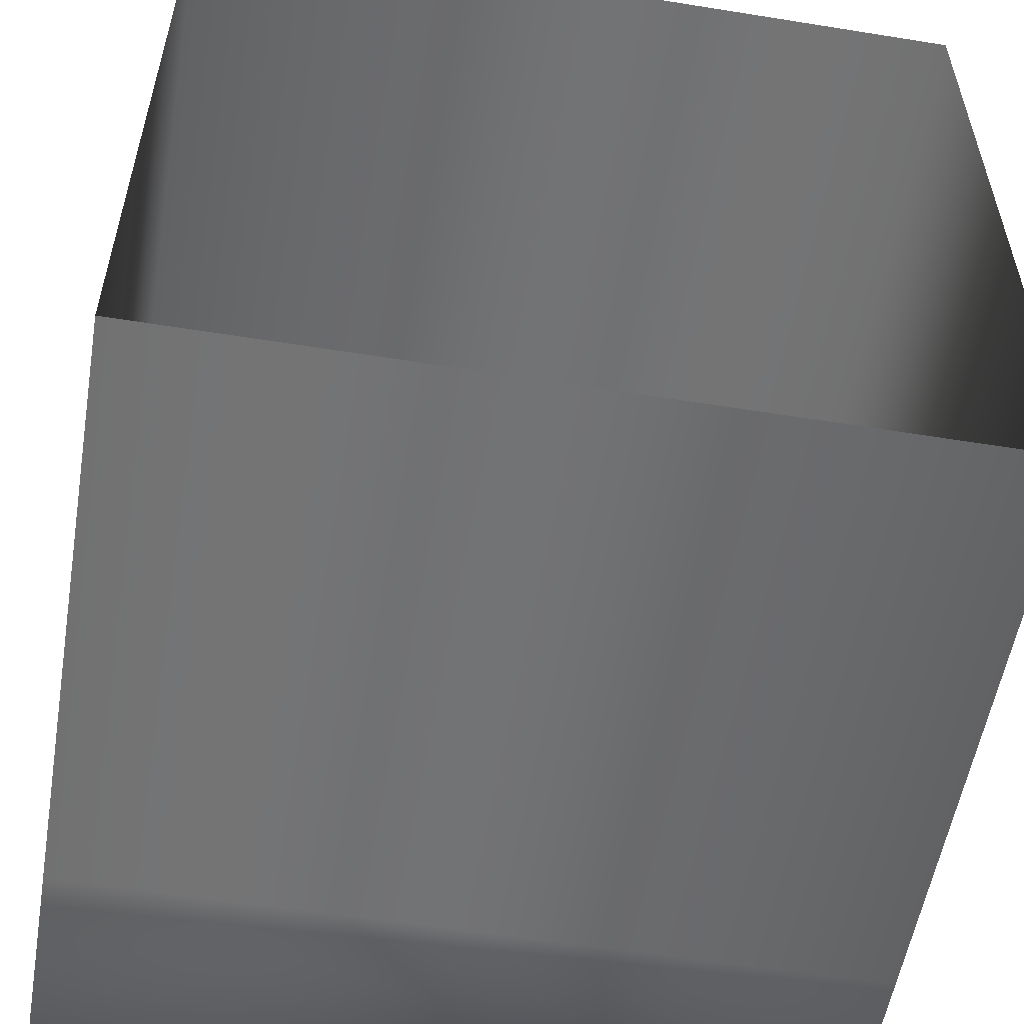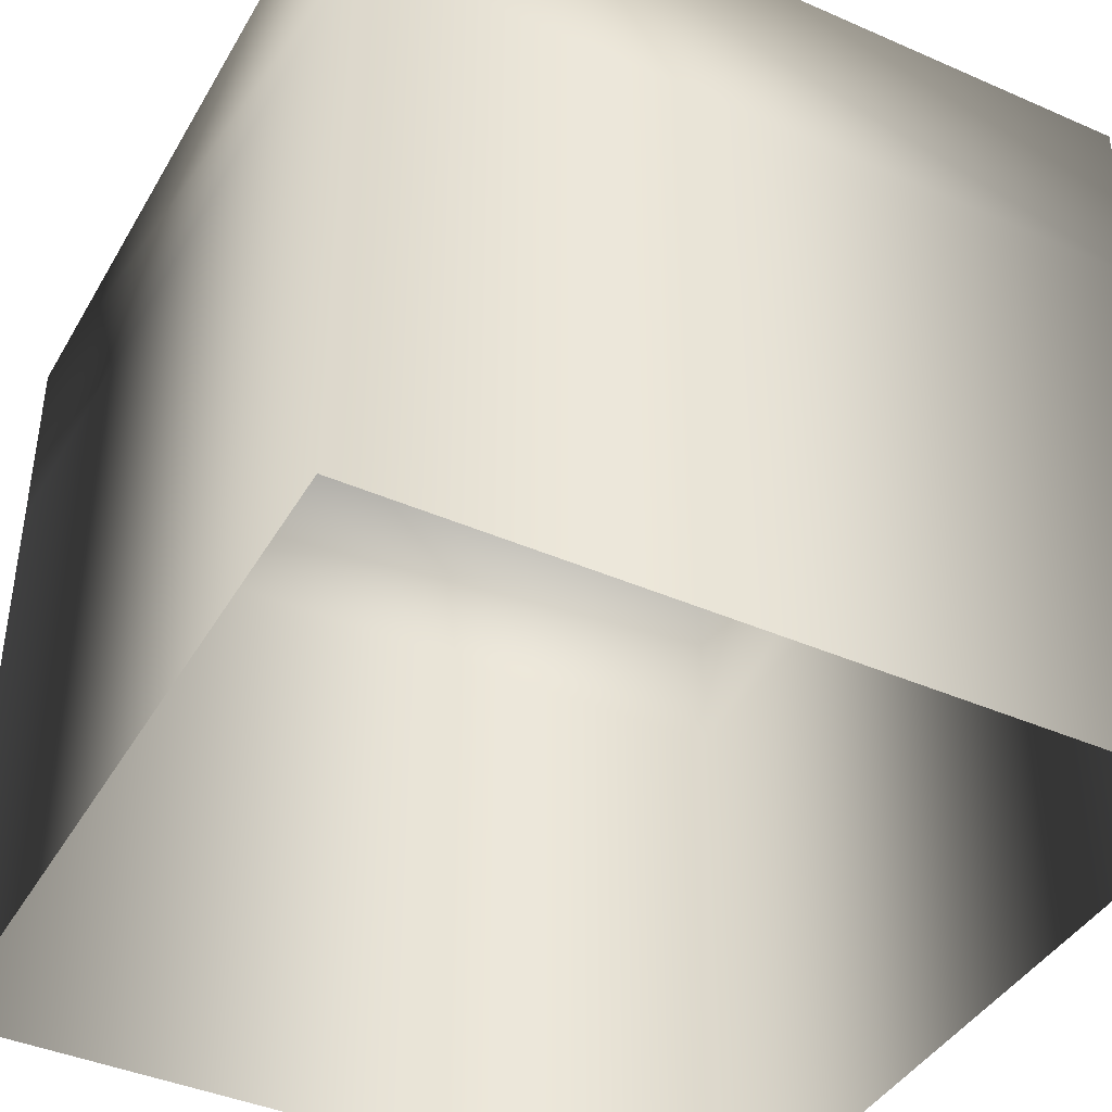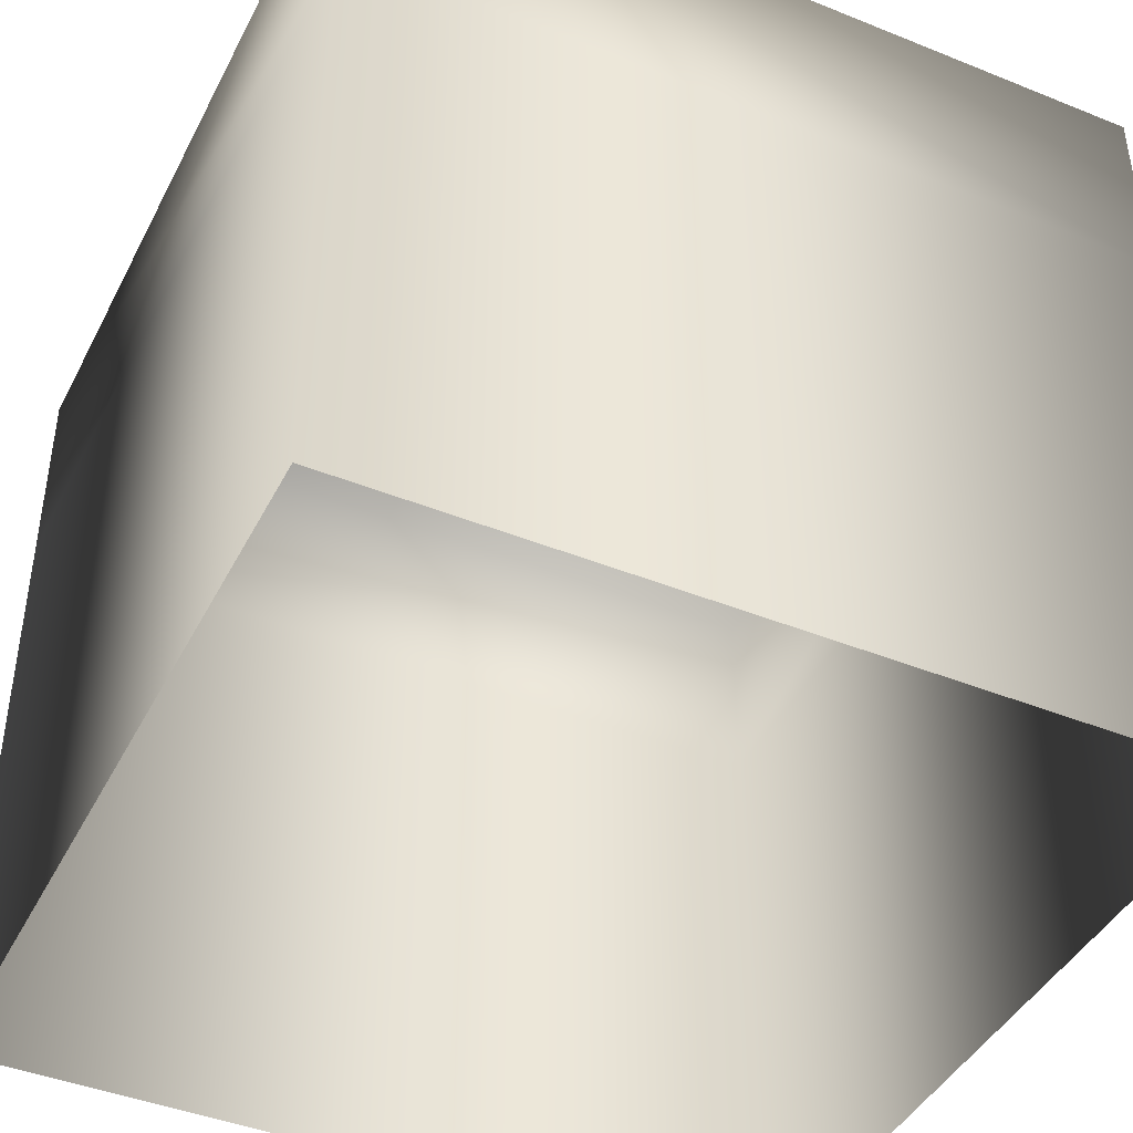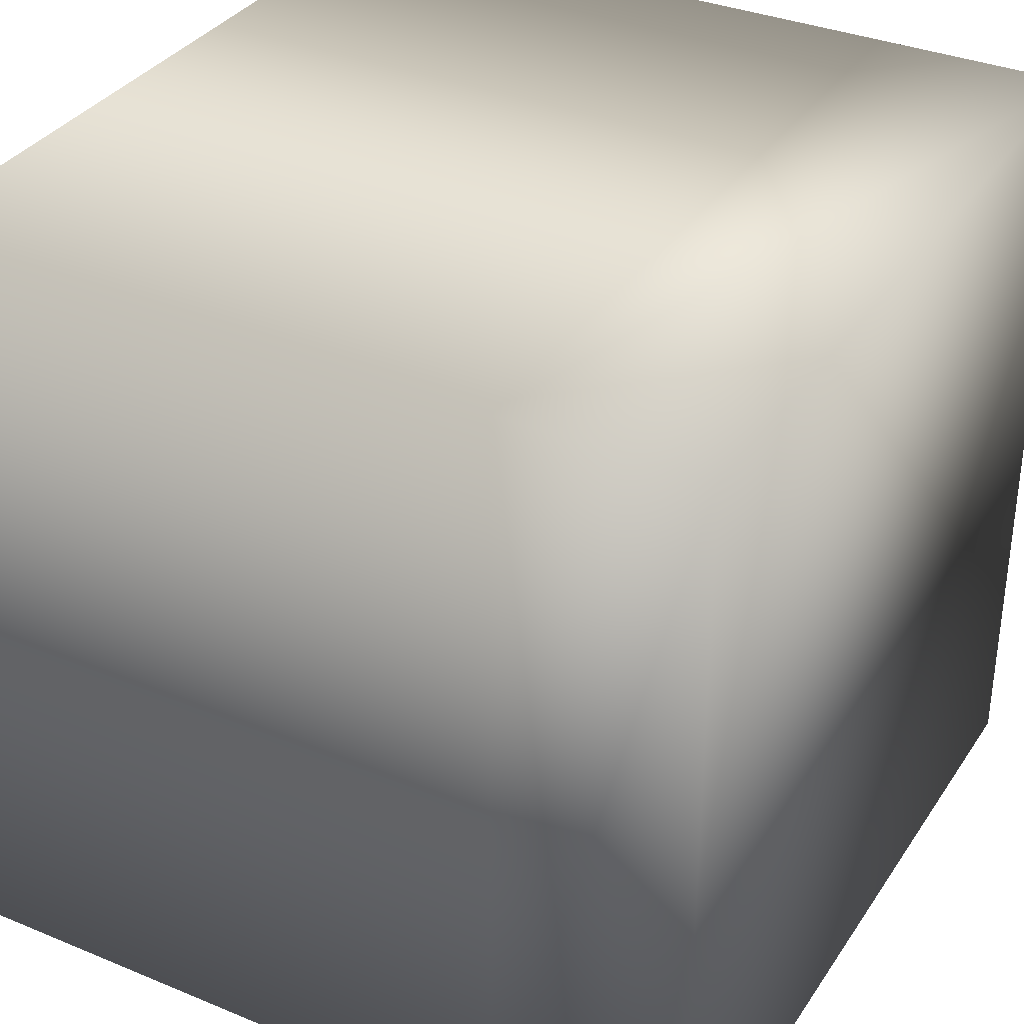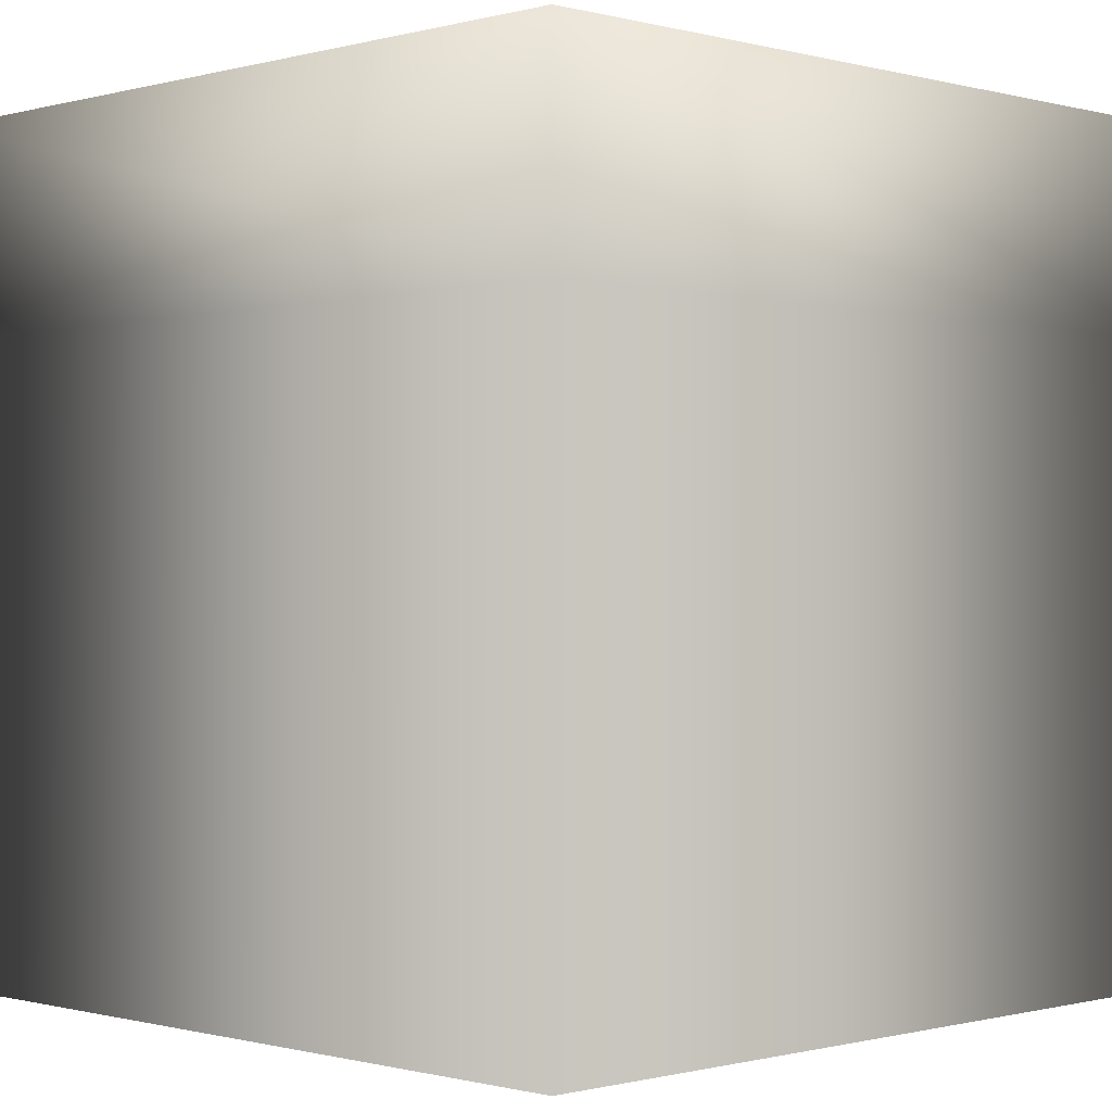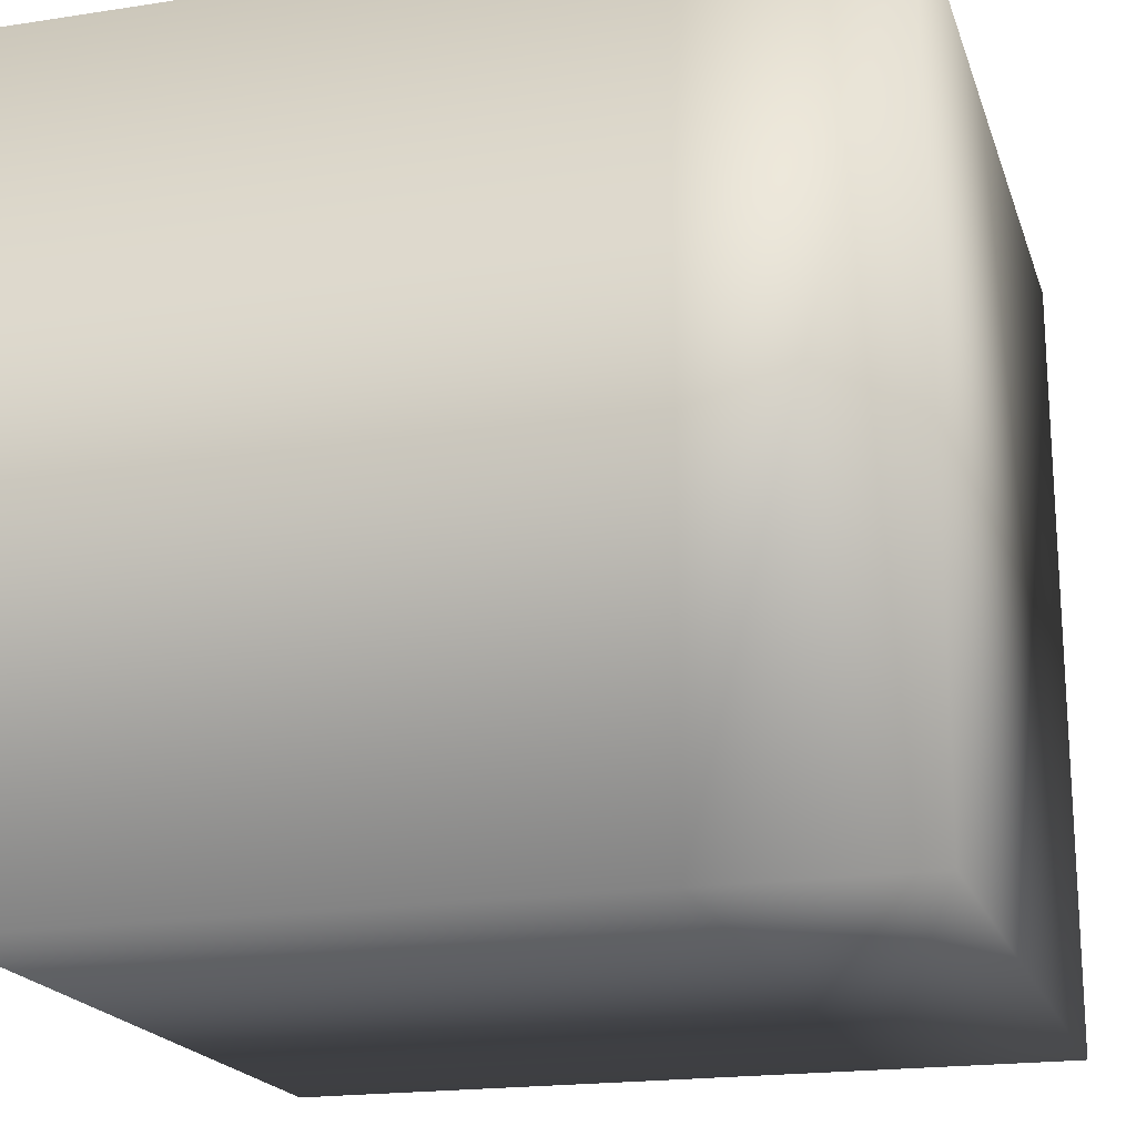
<metadata>
{"format":"obj","ext":"obj","renderer":"f3d","projection":"perspective","resolution":1024,"background":"white","views":[{"elev":-55.6,"azim":-9.6,"up":"+Z"},{"elev":-41.4,"azim":-27.9,"up":"+Y"},{"elev":-43.0,"azim":64.4,"up":"+Y"},{"elev":34.5,"azim":119.0,"up":"+Z"},{"elev":-0.5,"azim":-44.7,"up":"+Y"},{"elev":-19.4,"azim":106.0,"up":"+Z"}]}
</metadata>
<code>
v  -7.874 15.75 7.874
v  7.874 15.75 7.874
v  7.874 15.75 -7.874
v  -7.874 15.75 -7.874
v  7.874 3.937 7.874
v  7.874 7.874 7.874
v  -7.874 7.874 7.874
v  -7.874 3.937 7.874
v  7.874 3.937 -7.874
v  7.874 7.874 -7.874
v  -7.874 3.937 -7.874
v  -7.874 7.874 -7.874
v  7.874 11.81 7.874
v  -7.874 11.81 7.874
v  -7.874 0 7.874
v  7.874 0 7.874
v  7.874 11.81 -7.874
v  7.874 0 -7.874
v  -7.874 11.81 -7.874
v  -7.874 0 -7.874
o Terrain_Block
g Terrain_Block
f 1 2 3 4
f 5 6 7 8
f 9 10 6 5
f 11 12 10 9
f 8 7 12 11
f 13 2 1 14
f 6 13 14 7
f 8 15 16 5
f 17 3 2 13
f 10 17 13 6
f 5 16 18 9
f 19 4 3 17
f 12 19 17 10
f 9 18 20 11
f 14 1 4 19
f 7 14 19 12
f 11 20 15 8

</code>
